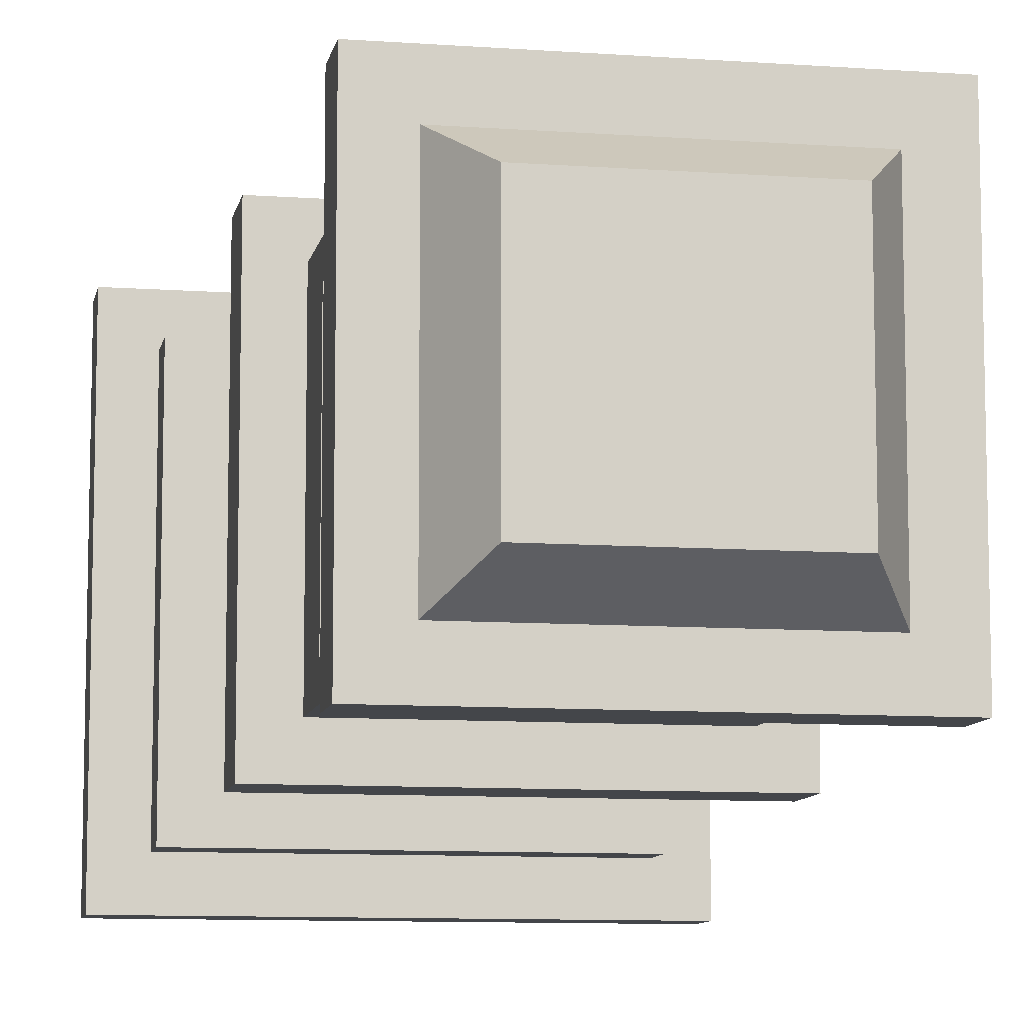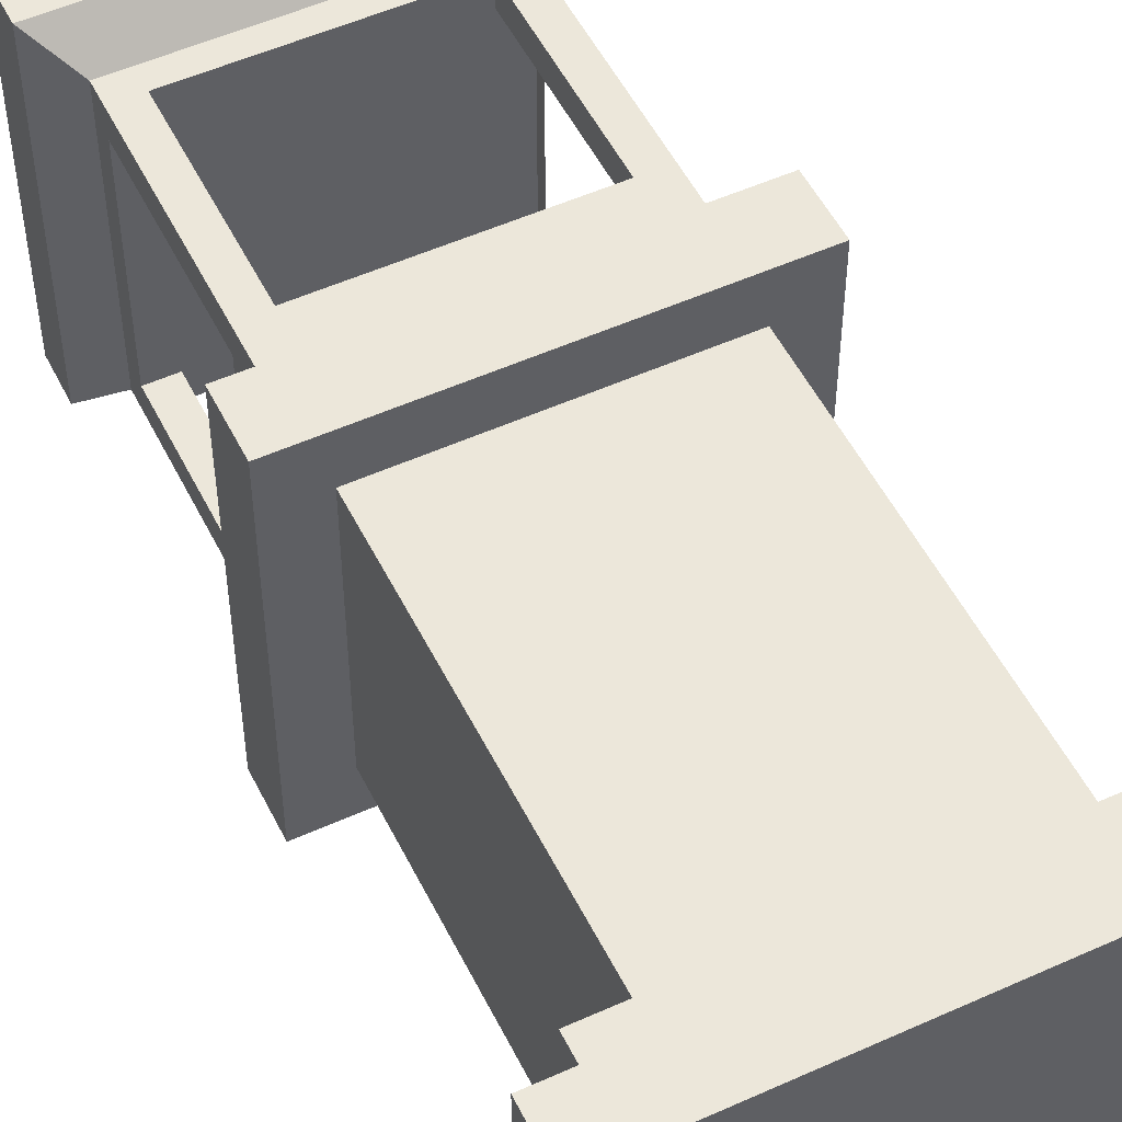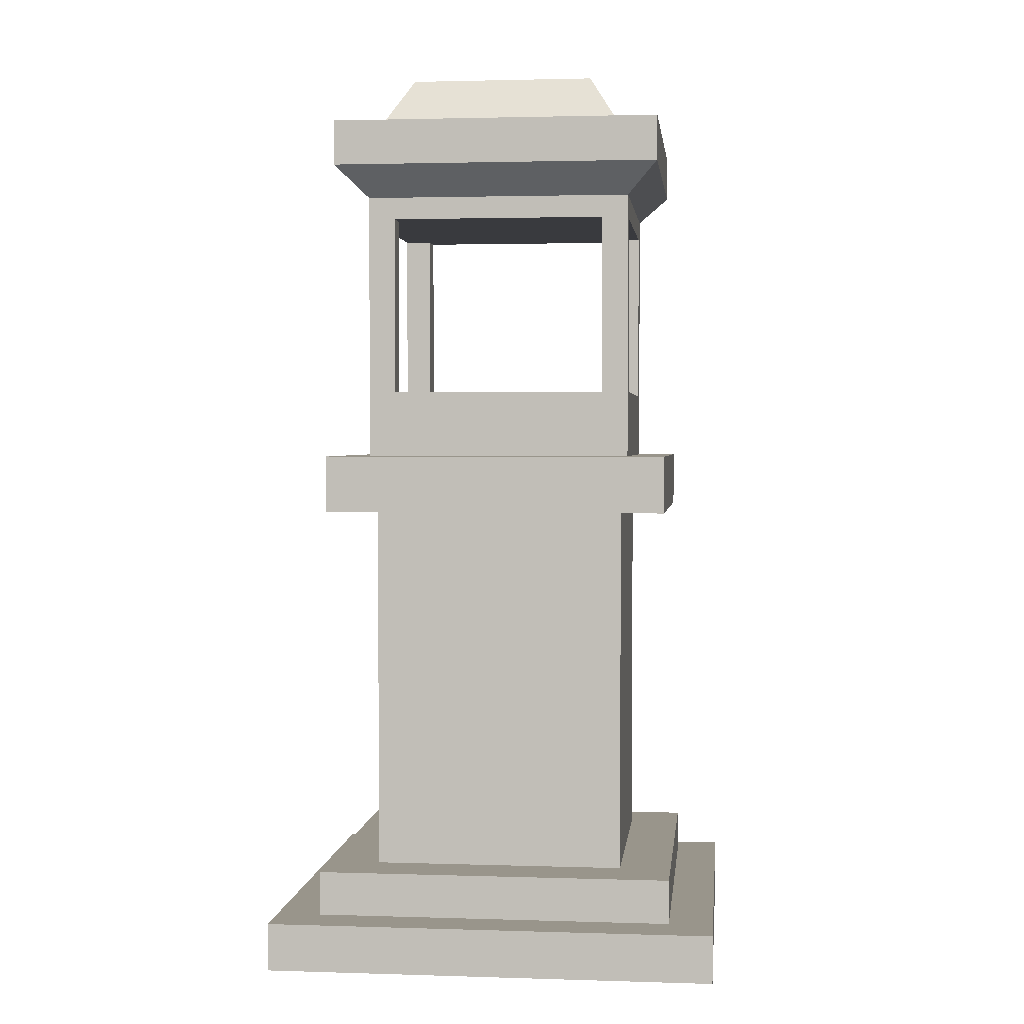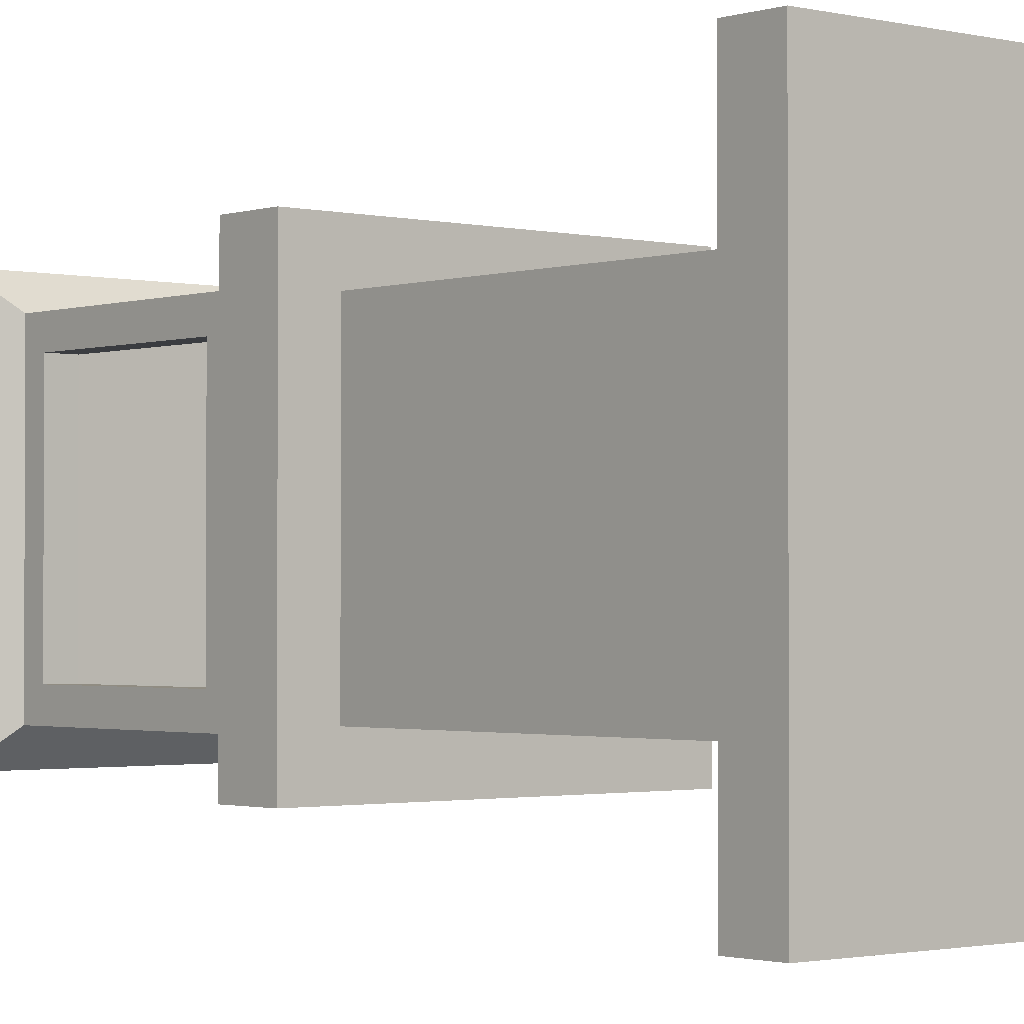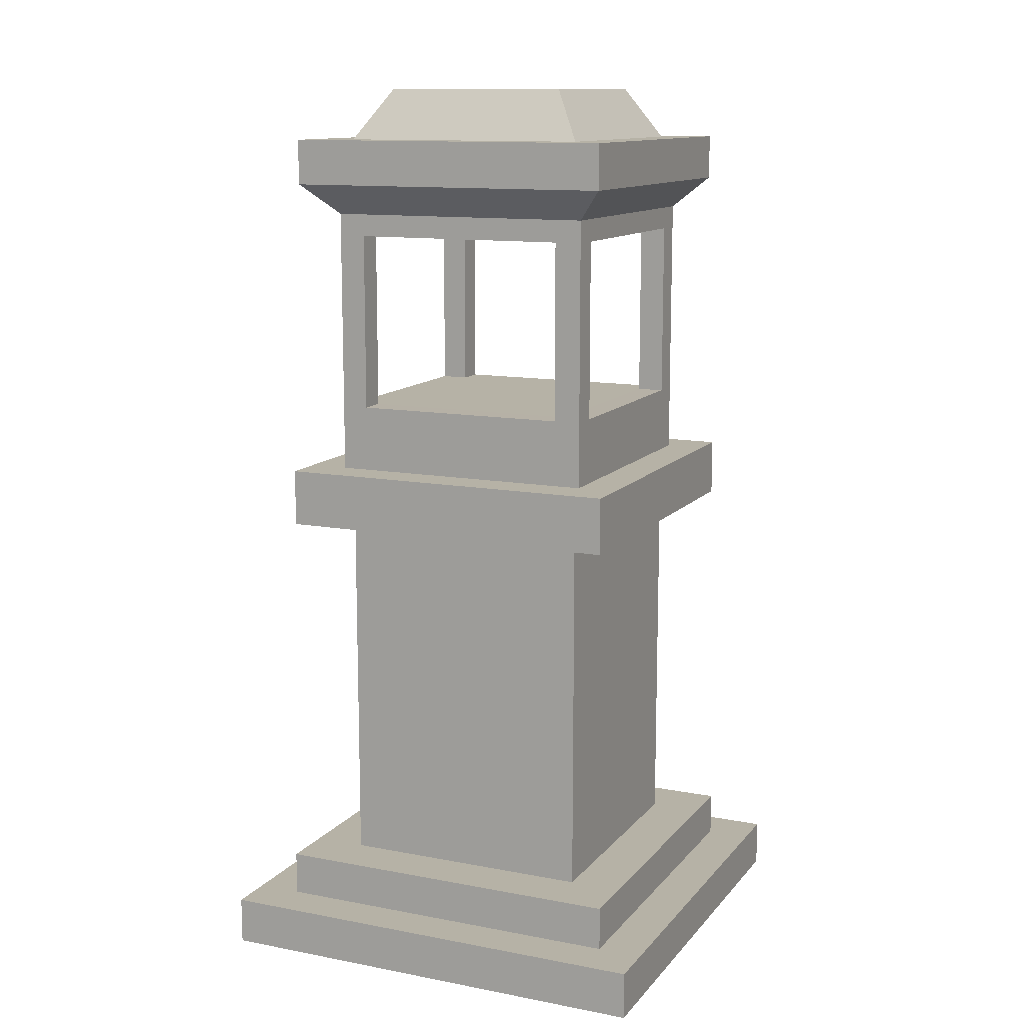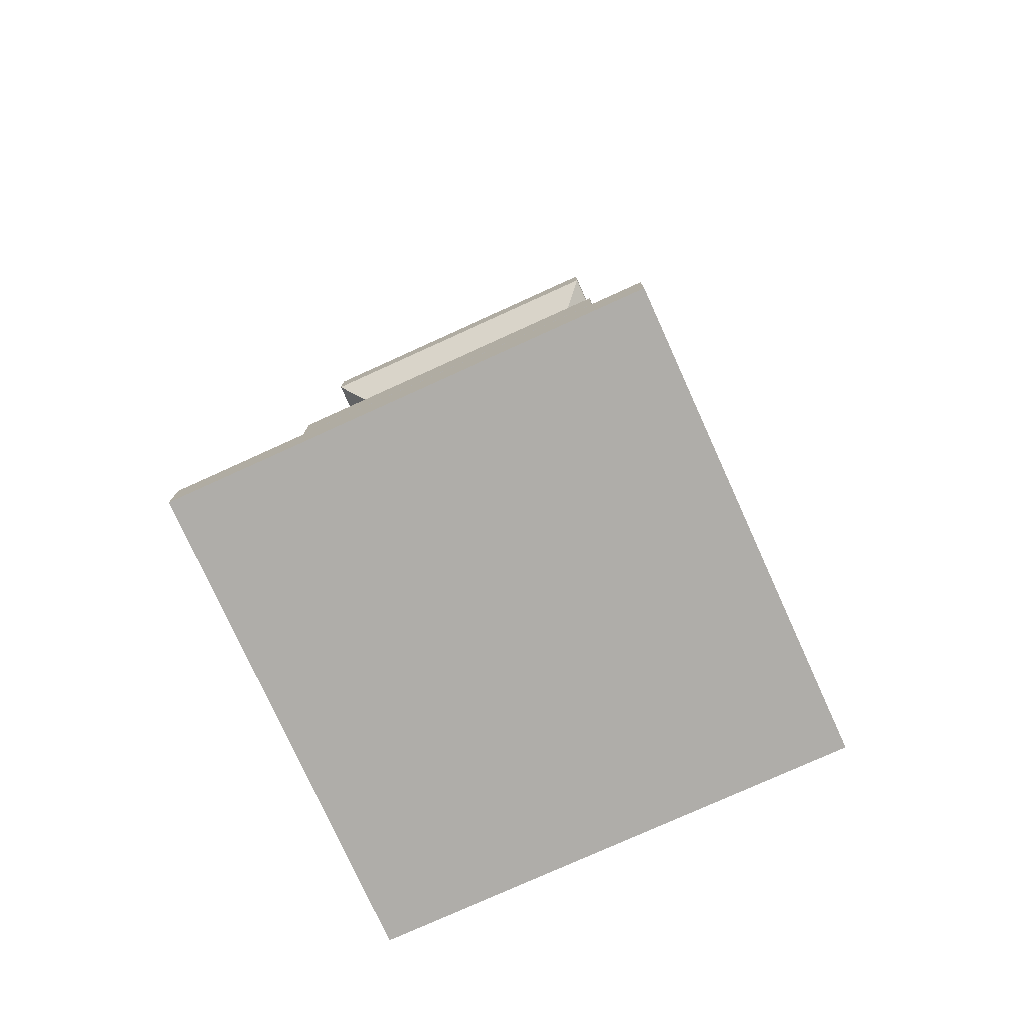
<metadata>
{"format":"obj","ext":"obj","renderer":"f3d","projection":"perspective","resolution":1024,"background":"white","views":[{"elev":-9.5,"azim":169.2,"up":"+Z"},{"elev":52.2,"azim":-26.0,"up":"+Z"},{"elev":2.2,"azim":-173.7,"up":"+Y"},{"elev":-1.6,"azim":-40.8,"up":"+Z"},{"elev":12.2,"azim":-155.8,"up":"+Y"},{"elev":-77.3,"azim":114.4,"up":"+Y"}]}
</metadata>
<code>
v  -0.3705 0 0.3705
v  -0.3705 0 -0.3705
v  0.3705 0 -0.3705
v  0.3705 0 0.3705
v  -0.153 1.512 0.153
v  0.153 1.512 0.153
v  0.153 1.512 -0.153
v  -0.153 1.512 -0.153
v  0.3705 0.0784 0.3705
v  -0.3705 0.0784 0.3705
v  0.3705 0.0784 -0.3705
v  -0.3705 0.0784 -0.3705
v  0.2969 0.0784 0.2969
v  -0.2969 0.0784 0.2969
v  0.2969 0.0784 -0.2969
v  -0.2969 0.0784 -0.2969
v  0.2969 0.1514 0.2969
v  -0.2969 0.1514 0.2969
v  0.2969 0.1514 -0.2969
v  -0.2969 0.1514 -0.2969
v  0.2104 0.1514 0.2104
v  -0.2104 0.1514 0.2104
v  0.2104 0.1514 -0.2104
v  -0.2104 0.1514 -0.2104
v  0.2104 0.7658 0.2104
v  -0.2104 0.7658 0.2104
v  0.2104 0.7658 -0.2104
v  -0.2104 0.7658 -0.2104
v  0.2867 0.7658 0.2867
v  -0.2867 0.7658 0.2867
v  0.2867 0.7658 -0.2867
v  -0.2867 0.7658 -0.2867
v  0.2867 0.8602 0.2867
v  -0.2867 0.8602 0.2867
v  0.2867 0.8602 -0.2867
v  -0.2867 0.8602 -0.2867
v  0.2222 0.8602 0.2222
v  -0.2222 0.8602 0.2222
v  0.2222 0.8602 -0.2222
v  -0.2222 0.8602 -0.2222
v  0.2222 0.9336 0.2222
v  -0.2222 0.9336 0.2222
v  0.2222 0.9336 -0.2222
v  -0.2222 0.9336 -0.2222
v  -0.2222 1.303 0.2222
v  0.2222 1.303 0.2222
v  0.2731 1.354 0.2731
v  -0.2731 1.354 0.2731
v  0.2222 1.303 -0.2222
v  0.2731 1.354 -0.2731
v  -0.2222 1.303 -0.2222
v  -0.2731 1.354 -0.2731
v  0.2222 0.9703 -0.178
v  0.2222 0.9703 0.178
v  0.2222 1.266 -0.178
v  0.2222 1.266 0.178
v  -0.1779 0.9703 -0.2222
v  0.1779 0.9703 -0.2222
v  -0.1779 1.266 -0.2222
v  0.1779 1.266 -0.2222
v  -0.2222 0.9703 0.1777
v  -0.2222 0.9703 -0.1777
v  -0.2222 1.266 0.1777
v  -0.2222 1.266 -0.1777
v  0.1781 0.9703 0.2222
v  -0.1781 0.9703 0.2222
v  0.1781 1.267 0.2222
v  -0.1781 1.267 0.2222
v  0.1781 0.9703 0.1778
v  -0.1781 0.9703 0.1777
v  -0.178 0.9703 -0.1777
v  0.178 0.9703 -0.1778
v  -0.1781 1.266 0.1777
v  0.1781 1.266 0.1778
v  0.178 1.266 -0.1778
v  -0.178 1.266 -0.1777
v  0.2731 1.428 0.2731
v  -0.2731 1.428 0.2731
v  0.2731 1.428 -0.2731
v  -0.2731 1.428 -0.2731
v  0.2045 1.428 0.2045
v  -0.2045 1.428 0.2045
v  0.2045 1.428 -0.2045
v  -0.2045 1.428 -0.2045
o Box014
g Box014
f 1 2 3 4
f 5 6 7 8
f 1 4 9 10
f 4 3 11 9
f 3 2 12 11
f 2 1 10 12
f 10 9 13 14
f 9 11 15 13
f 11 12 16 15
f 12 10 14 16
f 14 13 17 18
f 13 15 19 17
f 15 16 20 19
f 16 14 18 20
f 18 17 21 22
f 17 19 23 21
f 19 20 24 23
f 20 18 22 24
f 22 21 25 26
f 21 23 27 25
f 23 24 28 27
f 24 22 26 28
f 26 25 29 30
f 25 27 31 29
f 27 28 32 31
f 28 26 30 32
f 30 29 33 34
f 29 31 35 33
f 31 32 36 35
f 32 30 34 36
f 34 33 37 38
f 33 35 39 37
f 35 36 40 39
f 36 34 38 40
f 38 37 41 42
f 37 39 43 41
f 39 40 44 43
f 40 38 42 44
f 45 46 47 48
f 46 49 50 47
f 49 51 52 50
f 51 45 48 52
f 41 43 53 54
f 43 49 55 53
f 49 46 56 55
f 46 41 54 56
f 43 44 57 58
f 44 51 59 57
f 51 49 60 59
f 49 43 58 60
f 44 42 61 62
f 42 45 63 61
f 45 51 64 63
f 51 44 62 64
f 42 41 65 66
f 41 46 67 65
f 46 45 68 67
f 45 42 66 68
f 66 65 69 70
f 58 57 71 72
f 62 61 70 71
f 54 53 72 69
f 67 68 73 74
f 59 60 75 76
f 55 56 74 75
f 63 64 76 73
f 67 74 69 65
f 73 68 66 70
f 59 76 71 57
f 75 60 58 72
f 55 75 72 53
f 74 56 54 69
f 63 73 70 61
f 76 64 62 71
f 69 72 71 70
f 73 76 75 74
f 48 47 77 78
f 47 50 79 77
f 50 52 80 79
f 52 48 78 80
f 78 77 81 82
f 77 79 83 81
f 79 80 84 83
f 80 78 82 84
f 82 81 6 5
f 81 83 7 6
f 83 84 8 7
f 84 82 5 8

</code>
